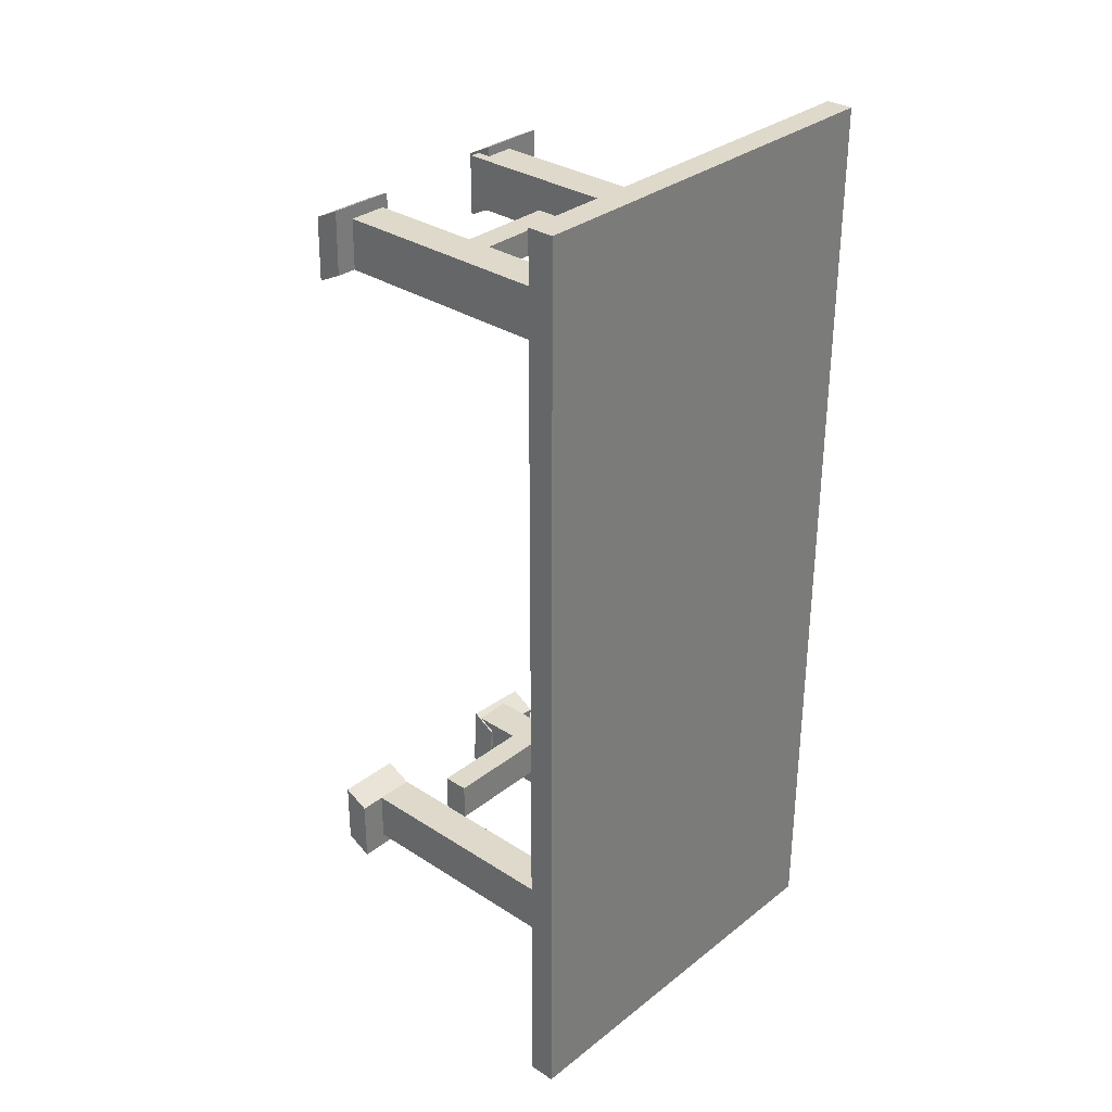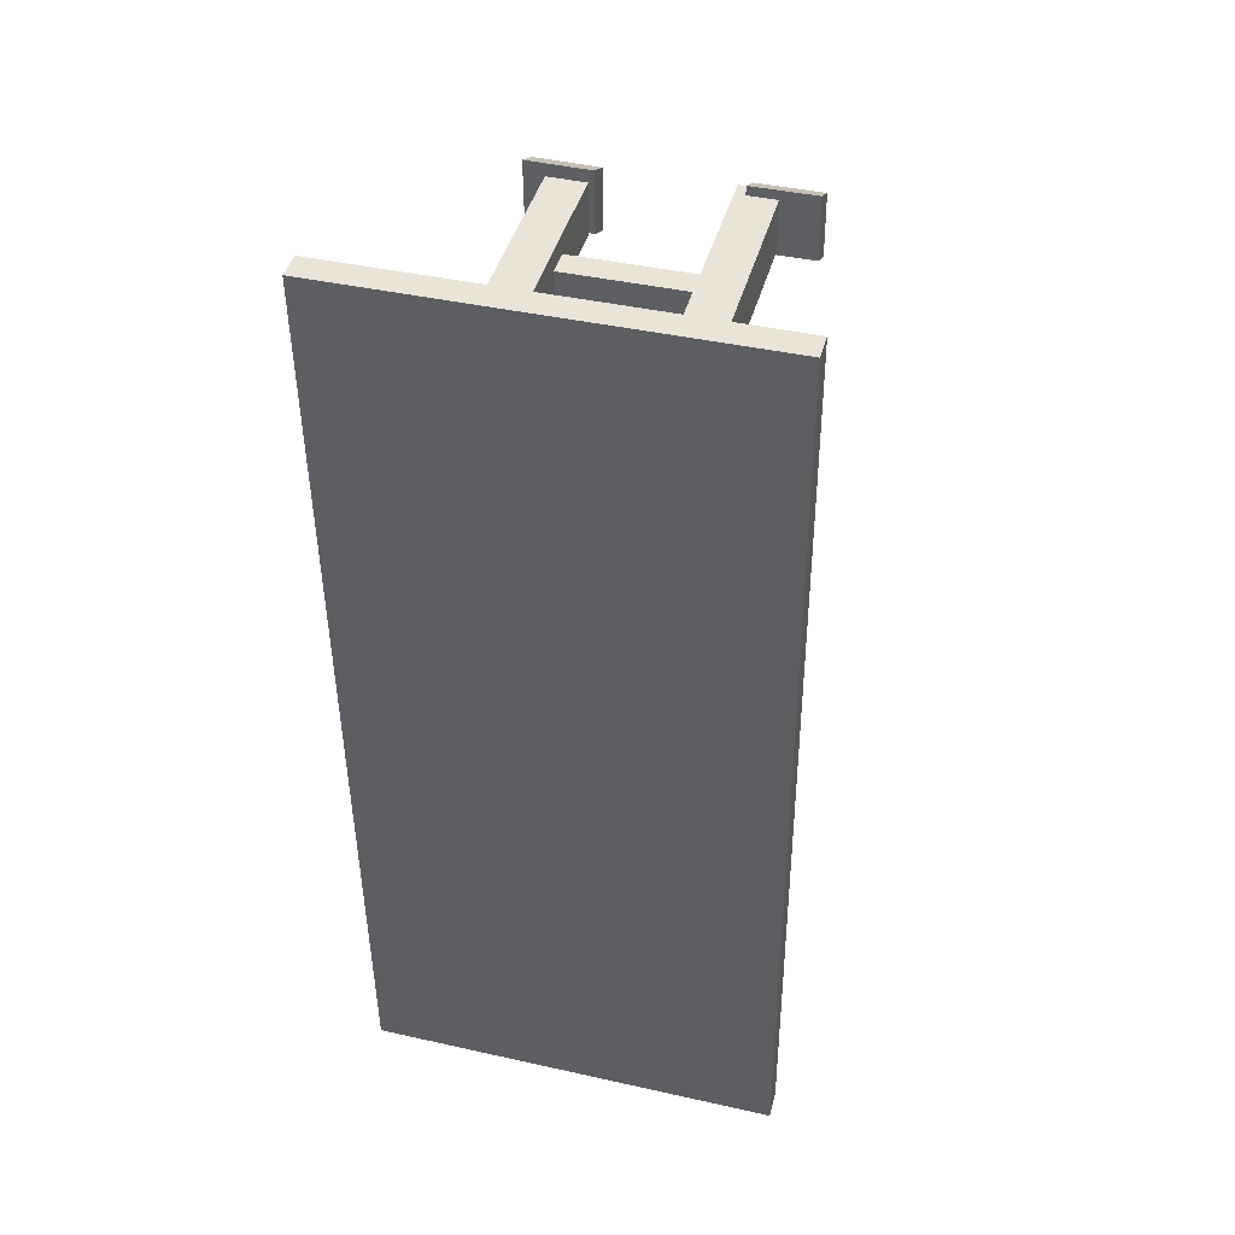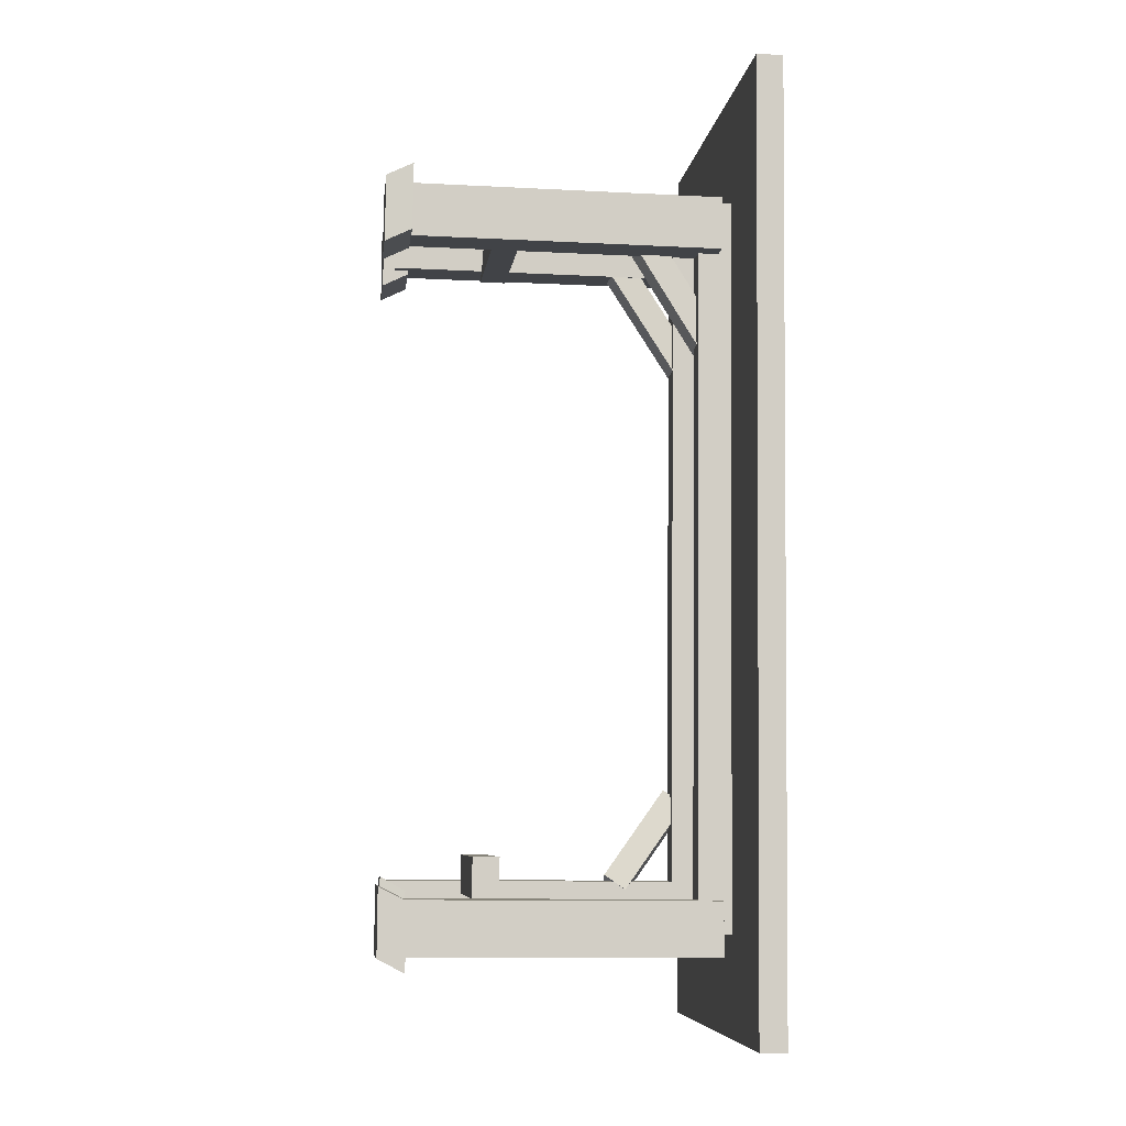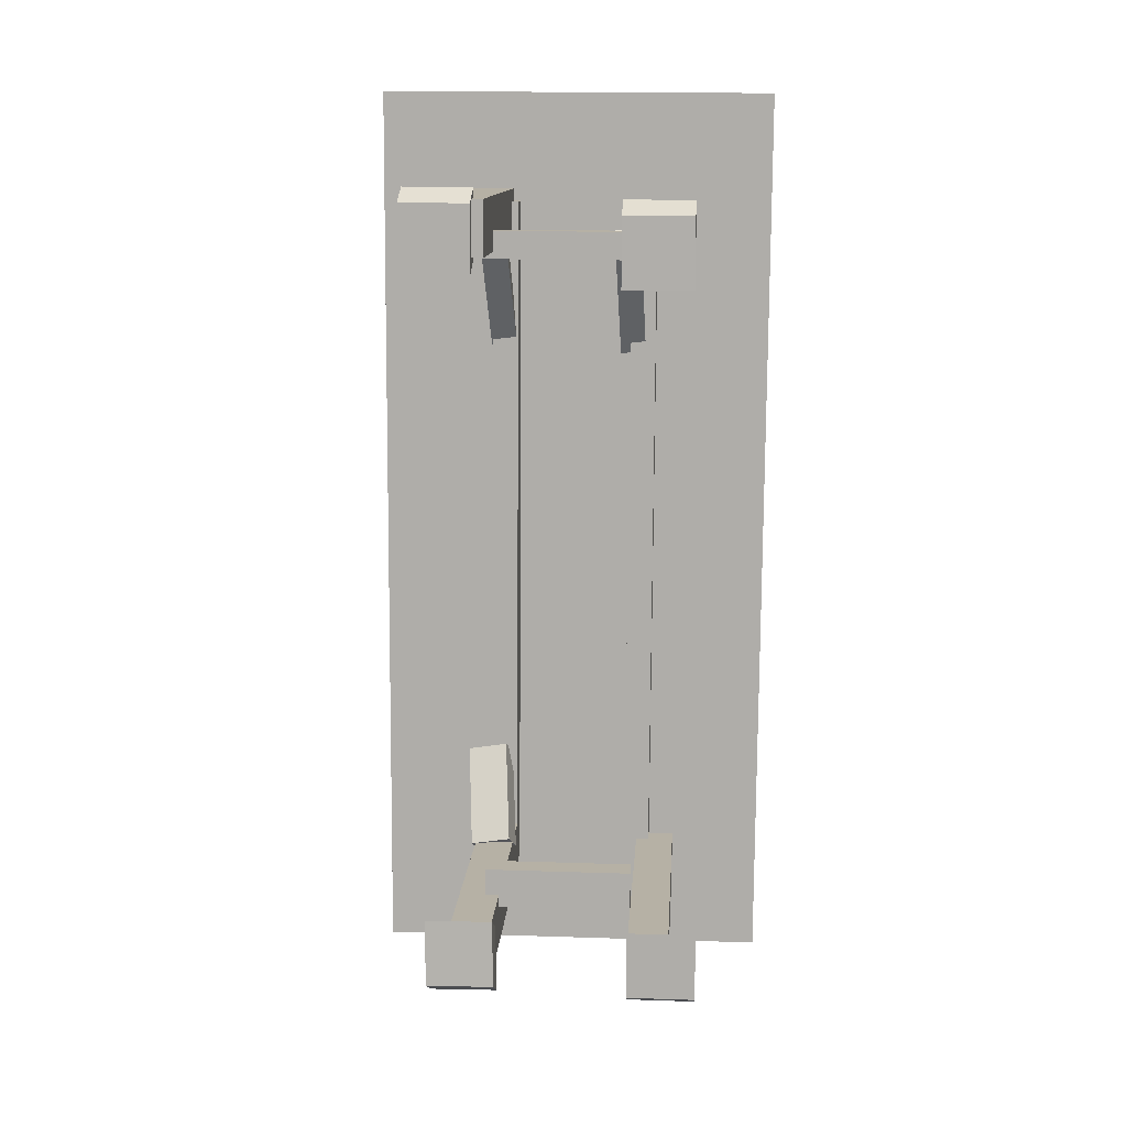
<metadata>
{"format":"obj","ext":"obj","renderer":"f3d","projection":"perspective","resolution":1024,"background":"white","views":[{"elev":31.2,"azim":133.0,"up":"+Z"},{"elev":43.0,"azim":-164.2,"up":"+Z"},{"elev":-7.4,"azim":83.5,"up":"+Z"},{"elev":12.4,"azim":4.4,"up":"+Z"}]}
</metadata>
<code>
v -0.7398 -0.7017 0.02069
v -0.744 -0.7081 -0.7672
v -0.7437 -0.7303 -0.7671
v -0.7395 -0.7239 0.02087
v -0.3997 -0.7259 -0.769
v -0.4 -0.7037 -0.7691
v -0.3958 -0.6973 0.01879
v -0.3955 -0.7195 0.01897
v -0.7437 -0.7303 -0.7671
v -0.3997 -0.7259 -0.769
v -0.3955 -0.7195 0.01897
v -0.7395 -0.7239 0.02087
v -0.3958 -0.6973 0.01879
v -0.4 -0.7037 -0.7691
v -0.744 -0.7081 -0.7672
v -0.7398 -0.7017 0.02069
v -0.3955 -0.7195 0.01897
v -0.3958 -0.6973 0.01879
v -0.7398 -0.7017 0.02069
v -0.7395 -0.7239 0.02087
v -0.744 -0.7081 -0.7672
v -0.4 -0.7037 -0.7691
v -0.3997 -0.7259 -0.769
v -0.7437 -0.7303 -0.7671
v -0.616 -0.9865 -0.6524
v -0.6715 -0.9861 -0.6534
v -0.6719 -1.008 -0.6412
v -0.6164 -1.008 -0.6402
v -0.671 -1.01 -0.6966
v -0.6706 -0.9888 -0.7088
v -0.6151 -0.9893 -0.7079
v -0.6155 -1.011 -0.6957
v -0.6719 -1.008 -0.6412
v -0.671 -1.01 -0.6966
v -0.6155 -1.011 -0.6957
v -0.6164 -1.008 -0.6402
v -0.6151 -0.9893 -0.7079
v -0.6706 -0.9888 -0.7088
v -0.6715 -0.9861 -0.6534
v -0.616 -0.9865 -0.6524
v -0.6155 -1.011 -0.6957
v -0.6151 -0.9893 -0.7079
v -0.616 -0.9865 -0.6524
v -0.6164 -1.008 -0.6402
v -0.6715 -0.9861 -0.6534
v -0.6706 -0.9888 -0.7088
v -0.671 -1.01 -0.6966
v -0.6719 -1.008 -0.6412
v -0.6542 -0.7393 -0.6454
v -0.6544 -0.7396 -0.6898
v -0.6509 -1.006 -0.6876
v -0.6507 -1.006 -0.6432
v -0.6177 -1.006 -0.6878
v -0.6211 -0.7392 -0.69
v -0.6209 -0.7389 -0.6456
v -0.6174 -1.005 -0.6434
v -0.6509 -1.006 -0.6876
v -0.6177 -1.006 -0.6878
v -0.6174 -1.005 -0.6434
v -0.6507 -1.006 -0.6432
v -0.6209 -0.7389 -0.6456
v -0.6211 -0.7392 -0.69
v -0.6544 -0.7396 -0.6898
v -0.6542 -0.7393 -0.6454
v -0.6174 -1.005 -0.6434
v -0.6209 -0.7389 -0.6456
v -0.6542 -0.7393 -0.6454
v -0.6507 -1.006 -0.6432
v -0.6544 -0.7396 -0.6898
v -0.6211 -0.7392 -0.69
v -0.6177 -1.006 -0.6878
v -0.6509 -1.006 -0.6876
v -0.51 -0.7375 -0.6573
v -0.5102 -0.7379 -0.7017
v -0.5067 -1.004 -0.6995
v -0.5065 -1.004 -0.6551
v -0.4735 -1.004 -0.6997
v -0.4769 -0.7374 -0.7018
v -0.4767 -0.7371 -0.6575
v -0.4732 -1.003 -0.6553
v -0.5067 -1.004 -0.6995
v -0.4735 -1.004 -0.6997
v -0.4732 -1.003 -0.6553
v -0.5065 -1.004 -0.6551
v -0.4767 -0.7371 -0.6575
v -0.4769 -0.7374 -0.7018
v -0.5102 -0.7379 -0.7017
v -0.51 -0.7375 -0.6573
v -0.4732 -1.003 -0.6553
v -0.4767 -0.7371 -0.6575
v -0.51 -0.7375 -0.6573
v -0.5065 -1.004 -0.6551
v -0.5102 -0.7379 -0.7017
v -0.4769 -0.7374 -0.7018
v -0.4735 -1.004 -0.6997
v -0.5067 -1.004 -0.6995
v -0.4512 -0.992 -0.6555
v -0.5067 -0.9927 -0.6552
v -0.5063 -1.015 -0.6439
v -0.4508 -1.014 -0.6442
v -0.5066 -1.015 -0.6994
v -0.507 -0.9932 -0.7107
v -0.4515 -0.9925 -0.711
v -0.4511 -1.015 -0.6997
v -0.5063 -1.015 -0.6439
v -0.5066 -1.015 -0.6994
v -0.4511 -1.015 -0.6997
v -0.4508 -1.014 -0.6442
v -0.4515 -0.9925 -0.711
v -0.507 -0.9932 -0.7107
v -0.5067 -0.9927 -0.6552
v -0.4512 -0.992 -0.6555
v -0.4511 -1.015 -0.6997
v -0.4515 -0.9925 -0.711
v -0.4512 -0.992 -0.6555
v -0.4508 -1.014 -0.6442
v -0.5067 -0.9927 -0.6552
v -0.507 -0.9932 -0.7107
v -0.5066 -1.015 -0.6994
v -0.5063 -1.015 -0.6439
v -0.6294 -0.9388 -0.655
v -0.6297 -0.9166 -0.6552
v -0.5077 -0.9151 -0.6558
v -0.5074 -0.9373 -0.6557
v -0.5075 -0.9148 -0.6226
v -0.6295 -0.9164 -0.6219
v -0.6293 -0.9386 -0.6217
v -0.5072 -0.937 -0.6224
v -0.5077 -0.9151 -0.6558
v -0.5075 -0.9148 -0.6226
v -0.5072 -0.937 -0.6224
v -0.5074 -0.9373 -0.6557
v -0.6293 -0.9386 -0.6217
v -0.6295 -0.9164 -0.6219
v -0.6297 -0.9166 -0.6552
v -0.6294 -0.9388 -0.655
v -0.5072 -0.937 -0.6224
v -0.6293 -0.9386 -0.6217
v -0.6294 -0.9388 -0.655
v -0.5074 -0.9373 -0.6557
v -0.6297 -0.9166 -0.6552
v -0.6295 -0.9164 -0.6219
v -0.5075 -0.9148 -0.6226
v -0.5077 -0.9151 -0.6558
v -0.6209 -0.7558 -0.6843
v -0.6214 -0.7114 -0.6846
v -0.6181 -0.7065 -0.07426
v -0.6176 -0.7509 -0.07391
v -0.6403 -0.7068 -0.07414
v -0.6436 -0.7117 -0.6845
v -0.6431 -0.7561 -0.6841
v -0.6397 -0.7511 -0.07379
v -0.6181 -0.7065 -0.07426
v -0.6403 -0.7068 -0.07414
v -0.6397 -0.7511 -0.07379
v -0.6176 -0.7509 -0.07391
v -0.6431 -0.7561 -0.6841
v -0.6436 -0.7117 -0.6845
v -0.6214 -0.7114 -0.6846
v -0.6209 -0.7558 -0.6843
v -0.6397 -0.7511 -0.07379
v -0.6431 -0.7561 -0.6841
v -0.6209 -0.7558 -0.6843
v -0.6176 -0.7509 -0.07391
v -0.6214 -0.7114 -0.6846
v -0.6436 -0.7117 -0.6845
v -0.6403 -0.7068 -0.07414
v -0.6181 -0.7065 -0.07426
v -0.6223 -0.8144 -0.6393
v -0.6179 -0.7966 -0.6518
v -0.6257 -0.7433 -0.5786
v -0.6301 -0.7611 -0.5661
v -0.66 -0.7393 -0.5851
v -0.6523 -0.7927 -0.6583
v -0.6567 -0.8104 -0.6458
v -0.6644 -0.7571 -0.5726
v -0.6257 -0.7433 -0.5786
v -0.66 -0.7393 -0.5851
v -0.6644 -0.7571 -0.5726
v -0.6301 -0.7611 -0.5661
v -0.6567 -0.8104 -0.6458
v -0.6523 -0.7927 -0.6583
v -0.6179 -0.7966 -0.6518
v -0.6223 -0.8144 -0.6393
v -0.6644 -0.7571 -0.5726
v -0.6567 -0.8104 -0.6458
v -0.6223 -0.8144 -0.6393
v -0.6301 -0.7611 -0.5661
v -0.6179 -0.7966 -0.6518
v -0.6523 -0.7927 -0.6583
v -0.66 -0.7393 -0.5851
v -0.6257 -0.7433 -0.5786
v -0.4988 -0.7542 -0.6849
v -0.4994 -0.7098 -0.6853
v -0.4961 -0.7049 -0.07494
v -0.4955 -0.7493 -0.07458
v -0.5183 -0.7052 -0.07482
v -0.5216 -0.7101 -0.6852
v -0.521 -0.7545 -0.6848
v -0.5177 -0.7496 -0.07446
v -0.4961 -0.7049 -0.07494
v -0.5183 -0.7052 -0.07482
v -0.5177 -0.7496 -0.07446
v -0.4955 -0.7493 -0.07458
v -0.521 -0.7545 -0.6848
v -0.5216 -0.7101 -0.6852
v -0.4994 -0.7098 -0.6853
v -0.4988 -0.7542 -0.6849
v -0.5177 -0.7496 -0.07446
v -0.521 -0.7545 -0.6848
v -0.4988 -0.7542 -0.6849
v -0.4955 -0.7493 -0.07458
v -0.4994 -0.7098 -0.6853
v -0.5216 -0.7101 -0.6852
v -0.5183 -0.7052 -0.07482
v -0.4961 -0.7049 -0.07494
v -0.5123 -0.7328 -0.07462
v -0.5126 -0.7332 -0.119
v -0.5091 -0.9995 -0.1169
v -0.5089 -0.9992 -0.07248
v -0.4758 -0.9991 -0.1171
v -0.4793 -0.7328 -0.1192
v -0.4791 -0.7324 -0.07481
v -0.4756 -0.9987 -0.07266
v -0.5091 -0.9995 -0.1169
v -0.4758 -0.9991 -0.1171
v -0.4756 -0.9987 -0.07266
v -0.5089 -0.9992 -0.07248
v -0.4791 -0.7324 -0.07481
v -0.4793 -0.7328 -0.1192
v -0.5126 -0.7332 -0.119
v -0.5123 -0.7328 -0.07462
v -0.4756 -0.9987 -0.07266
v -0.4791 -0.7324 -0.07481
v -0.5123 -0.7328 -0.07462
v -0.5089 -0.9992 -0.07248
v -0.5126 -0.7332 -0.119
v -0.4793 -0.7328 -0.1192
v -0.4758 -0.9991 -0.1171
v -0.5091 -0.9995 -0.1169
v -0.6377 -0.9235 -0.1112
v -0.638 -0.9013 -0.1114
v -0.4938 -0.8994 -0.1122
v -0.4935 -0.9216 -0.112
v -0.4936 -0.8992 -0.09002
v -0.6379 -0.9011 -0.08922
v -0.6376 -0.9233 -0.08905
v -0.4934 -0.9214 -0.08984
v -0.4938 -0.8994 -0.1122
v -0.4936 -0.8992 -0.09002
v -0.4934 -0.9214 -0.08984
v -0.4935 -0.9216 -0.112
v -0.6376 -0.9233 -0.08905
v -0.6379 -0.9011 -0.08922
v -0.638 -0.9013 -0.1114
v -0.6377 -0.9235 -0.1112
v -0.4934 -0.9214 -0.08984
v -0.6376 -0.9233 -0.08905
v -0.6377 -0.9235 -0.1112
v -0.4935 -0.9216 -0.112
v -0.638 -0.9013 -0.1114
v -0.6379 -0.9011 -0.08922
v -0.4936 -0.8992 -0.09002
v -0.4938 -0.8994 -0.1122
v -0.6565 -0.7346 -0.06273
v -0.6568 -0.735 -0.1071
v -0.6533 -1.001 -0.105
v -0.6531 -1.001 -0.06058
v -0.62 -1.001 -0.1052
v -0.6235 -0.7346 -0.1073
v -0.6233 -0.7342 -0.06291
v -0.6198 -1.001 -0.06077
v -0.6533 -1.001 -0.105
v -0.62 -1.001 -0.1052
v -0.6198 -1.001 -0.06077
v -0.6531 -1.001 -0.06058
v -0.6233 -0.7342 -0.06291
v -0.6235 -0.7346 -0.1073
v -0.6568 -0.735 -0.1071
v -0.6565 -0.7346 -0.06273
v -0.6198 -1.001 -0.06077
v -0.6233 -0.7342 -0.06291
v -0.6565 -0.7346 -0.06273
v -0.6531 -1.001 -0.06058
v -0.6568 -0.735 -0.1071
v -0.6235 -0.7346 -0.1073
v -0.62 -1.001 -0.1052
v -0.6533 -1.001 -0.105
v -0.6847 -0.9892 -0.1076
v -0.6292 -0.9889 -0.1082
v -0.6292 -1.011 -0.1191
v -0.6847 -1.011 -0.1185
v -0.6286 -1.011 -0.06363
v -0.6286 -0.9884 -0.05271
v -0.6841 -0.9887 -0.05212
v -0.6841 -1.011 -0.06303
v -0.6292 -1.011 -0.1191
v -0.6286 -1.011 -0.06363
v -0.6841 -1.011 -0.06303
v -0.6847 -1.011 -0.1185
v -0.6841 -0.9887 -0.05212
v -0.6286 -0.9884 -0.05271
v -0.6292 -0.9889 -0.1082
v -0.6847 -0.9892 -0.1076
v -0.6841 -1.011 -0.06303
v -0.6841 -0.9887 -0.05212
v -0.6847 -0.9892 -0.1076
v -0.6847 -1.011 -0.1185
v -0.6292 -0.9889 -0.1082
v -0.6286 -0.9884 -0.05271
v -0.6286 -1.011 -0.06363
v -0.6292 -1.011 -0.1191
v -0.5139 -0.9922 -0.1168
v -0.4585 -0.9921 -0.1168
v -0.4584 -1.014 -0.1276
v -0.5139 -1.015 -0.1275
v -0.4584 -1.014 -0.07207
v -0.4584 -0.9912 -0.06134
v -0.5139 -0.9913 -0.06132
v -0.5139 -1.014 -0.07205
v -0.4584 -1.014 -0.1276
v -0.4584 -1.014 -0.07207
v -0.5139 -1.014 -0.07205
v -0.5139 -1.015 -0.1275
v -0.5139 -0.9913 -0.06132
v -0.4584 -0.9912 -0.06134
v -0.4585 -0.9921 -0.1168
v -0.5139 -0.9922 -0.1168
v -0.5139 -1.014 -0.07205
v -0.5139 -0.9913 -0.06132
v -0.5139 -0.9922 -0.1168
v -0.5139 -1.015 -0.1275
v -0.4585 -0.9921 -0.1168
v -0.4584 -0.9912 -0.06134
v -0.4584 -1.014 -0.07207
v -0.4584 -1.014 -0.1276
v -0.527 -0.7454 -0.2063
v -0.5049 -0.7443 -0.2051
v -0.5072 -0.8046 -0.1064
v -0.5294 -0.8057 -0.1076
v -0.5088 -0.7857 -0.0949
v -0.5065 -0.7254 -0.1936
v -0.5286 -0.7265 -0.1948
v -0.5309 -0.7868 -0.0961
v -0.5072 -0.8046 -0.1064
v -0.5088 -0.7857 -0.0949
v -0.5309 -0.7868 -0.0961
v -0.5294 -0.8057 -0.1076
v -0.5286 -0.7265 -0.1948
v -0.5065 -0.7254 -0.1936
v -0.5049 -0.7443 -0.2051
v -0.527 -0.7454 -0.2063
v -0.5309 -0.7868 -0.0961
v -0.5286 -0.7265 -0.1948
v -0.527 -0.7454 -0.2063
v -0.5294 -0.8057 -0.1076
v -0.5049 -0.7443 -0.2051
v -0.5065 -0.7254 -0.1936
v -0.5088 -0.7857 -0.0949
v -0.5072 -0.8046 -0.1064
v -0.6416 -0.7495 -0.1988
v -0.6195 -0.7483 -0.1973
v -0.6228 -0.8101 -0.09955
v -0.645 -0.8112 -0.101
v -0.6246 -0.7913 -0.08778
v -0.6213 -0.7296 -0.1855
v -0.6434 -0.7307 -0.187
v -0.6467 -0.7925 -0.08924
v -0.6228 -0.8101 -0.09955
v -0.6246 -0.7913 -0.08778
v -0.6467 -0.7925 -0.08924
v -0.645 -0.8112 -0.101
v -0.6434 -0.7307 -0.187
v -0.6213 -0.7296 -0.1855
v -0.6195 -0.7483 -0.1973
v -0.6416 -0.7495 -0.1988
v -0.6467 -0.7925 -0.08924
v -0.6434 -0.7307 -0.187
v -0.6416 -0.7495 -0.1988
v -0.645 -0.8112 -0.101
v -0.6195 -0.7483 -0.1973
v -0.6213 -0.7296 -0.1855
v -0.6246 -0.7913 -0.08778
v -0.6228 -0.8101 -0.09955
f 1 2 3
f 1 3 4
f 5 6 7
f 5 7 8
f 9 10 11
f 9 11 12
f 13 14 15
f 13 15 16
f 17 18 19
f 17 19 20
f 21 22 23
f 21 23 24
f 25 26 27
f 25 27 28
f 29 30 31
f 29 31 32
f 33 34 35
f 33 35 36
f 37 38 39
f 37 39 40
f 41 42 43
f 41 43 44
f 45 46 47
f 45 47 48
f 49 50 51
f 49 51 52
f 53 54 55
f 53 55 56
f 57 58 59
f 57 59 60
f 61 62 63
f 61 63 64
f 65 66 67
f 65 67 68
f 69 70 71
f 69 71 72
f 73 74 75
f 73 75 76
f 77 78 79
f 77 79 80
f 81 82 83
f 81 83 84
f 85 86 87
f 85 87 88
f 89 90 91
f 89 91 92
f 93 94 95
f 93 95 96
f 97 98 99
f 97 99 100
f 101 102 103
f 101 103 104
f 105 106 107
f 105 107 108
f 109 110 111
f 109 111 112
f 113 114 115
f 113 115 116
f 117 118 119
f 117 119 120
f 121 122 123
f 121 123 124
f 125 126 127
f 125 127 128
f 129 130 131
f 129 131 132
f 133 134 135
f 133 135 136
f 137 138 139
f 137 139 140
f 141 142 143
f 141 143 144
f 145 146 147
f 145 147 148
f 149 150 151
f 149 151 152
f 153 154 155
f 153 155 156
f 157 158 159
f 157 159 160
f 161 162 163
f 161 163 164
f 165 166 167
f 165 167 168
f 169 170 171
f 169 171 172
f 173 174 175
f 173 175 176
f 177 178 179
f 177 179 180
f 181 182 183
f 181 183 184
f 185 186 187
f 185 187 188
f 189 190 191
f 189 191 192
f 193 194 195
f 193 195 196
f 197 198 199
f 197 199 200
f 201 202 203
f 201 203 204
f 205 206 207
f 205 207 208
f 209 210 211
f 209 211 212
f 213 214 215
f 213 215 216
f 217 218 219
f 217 219 220
f 221 222 223
f 221 223 224
f 225 226 227
f 225 227 228
f 229 230 231
f 229 231 232
f 233 234 235
f 233 235 236
f 237 238 239
f 237 239 240
f 241 242 243
f 241 243 244
f 245 246 247
f 245 247 248
f 249 250 251
f 249 251 252
f 253 254 255
f 253 255 256
f 257 258 259
f 257 259 260
f 261 262 263
f 261 263 264
f 265 266 267
f 265 267 268
f 269 270 271
f 269 271 272
f 273 274 275
f 273 275 276
f 277 278 279
f 277 279 280
f 281 282 283
f 281 283 284
f 285 286 287
f 285 287 288
f 289 290 291
f 289 291 292
f 293 294 295
f 293 295 296
f 297 298 299
f 297 299 300
f 301 302 303
f 301 303 304
f 305 306 307
f 305 307 308
f 309 310 311
f 309 311 312
f 313 314 315
f 313 315 316
f 317 318 319
f 317 319 320
f 321 322 323
f 321 323 324
f 325 326 327
f 325 327 328
f 329 330 331
f 329 331 332
f 333 334 335
f 333 335 336
f 337 338 339
f 337 339 340
f 341 342 343
f 341 343 344
f 345 346 347
f 345 347 348
f 349 350 351
f 349 351 352
f 353 354 355
f 353 355 356
f 357 358 359
f 357 359 360
f 361 362 363
f 361 363 364
f 365 366 367
f 365 367 368
f 369 370 371
f 369 371 372
f 373 374 375
f 373 375 376
f 377 378 379
f 377 379 380
f 381 382 383
f 381 383 384

</code>
